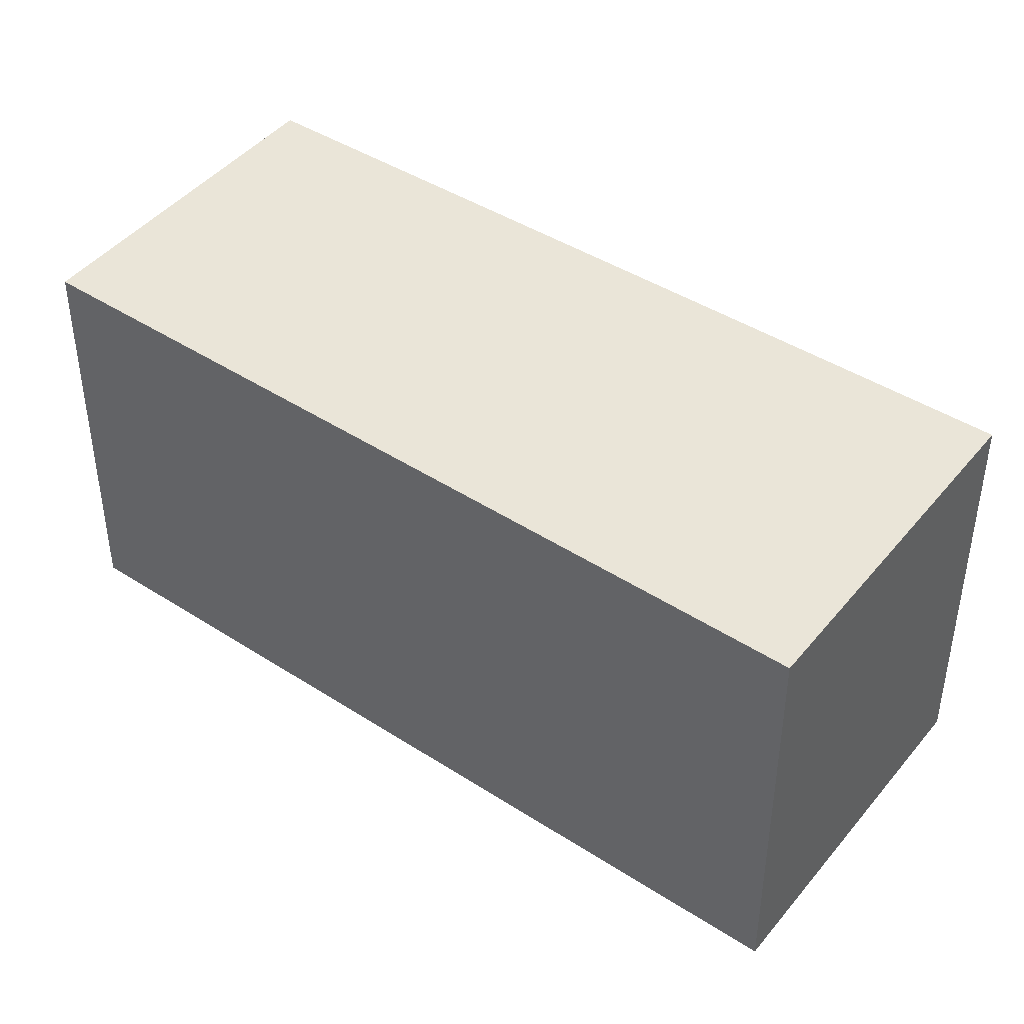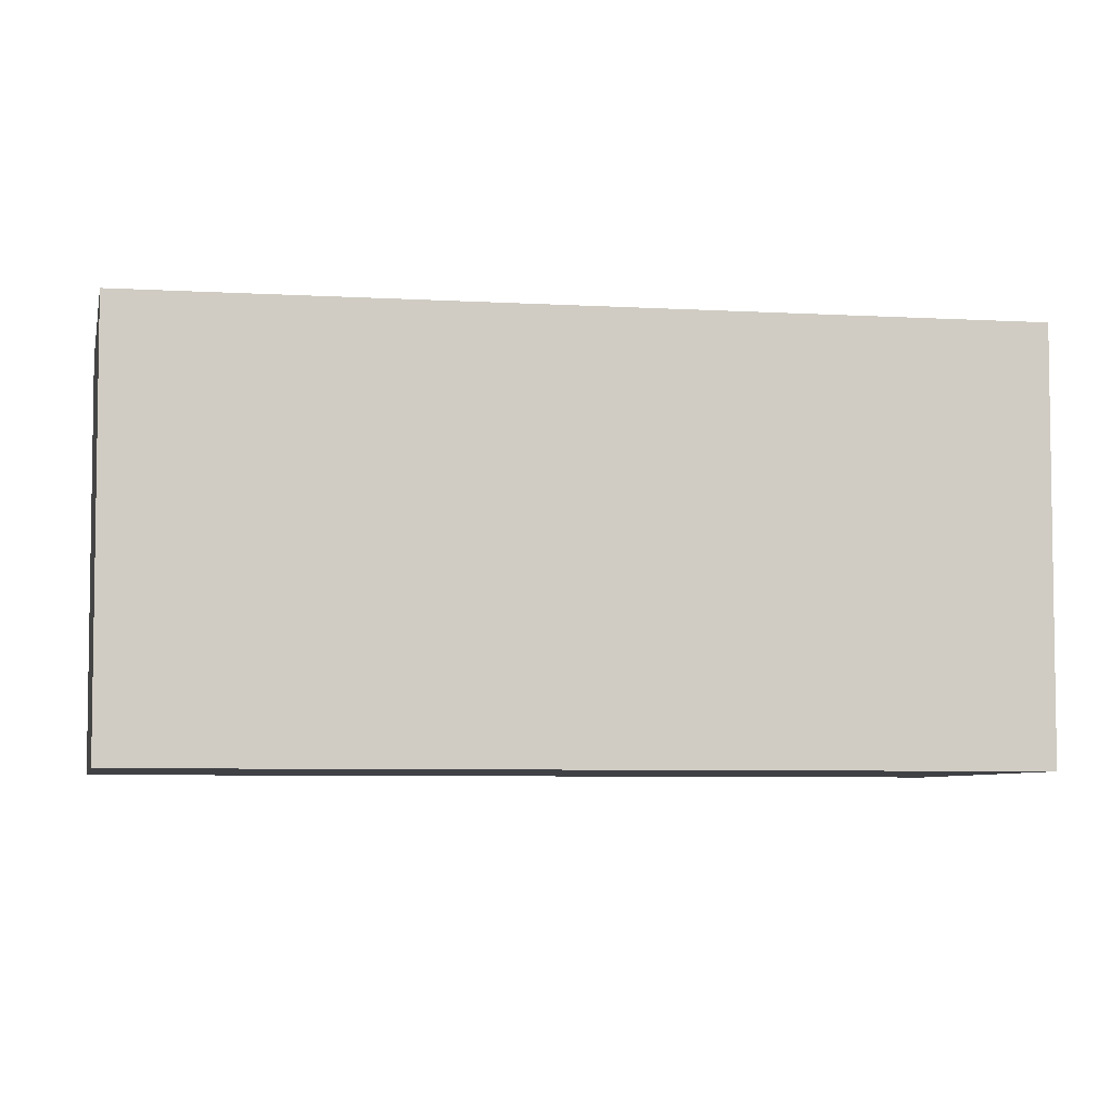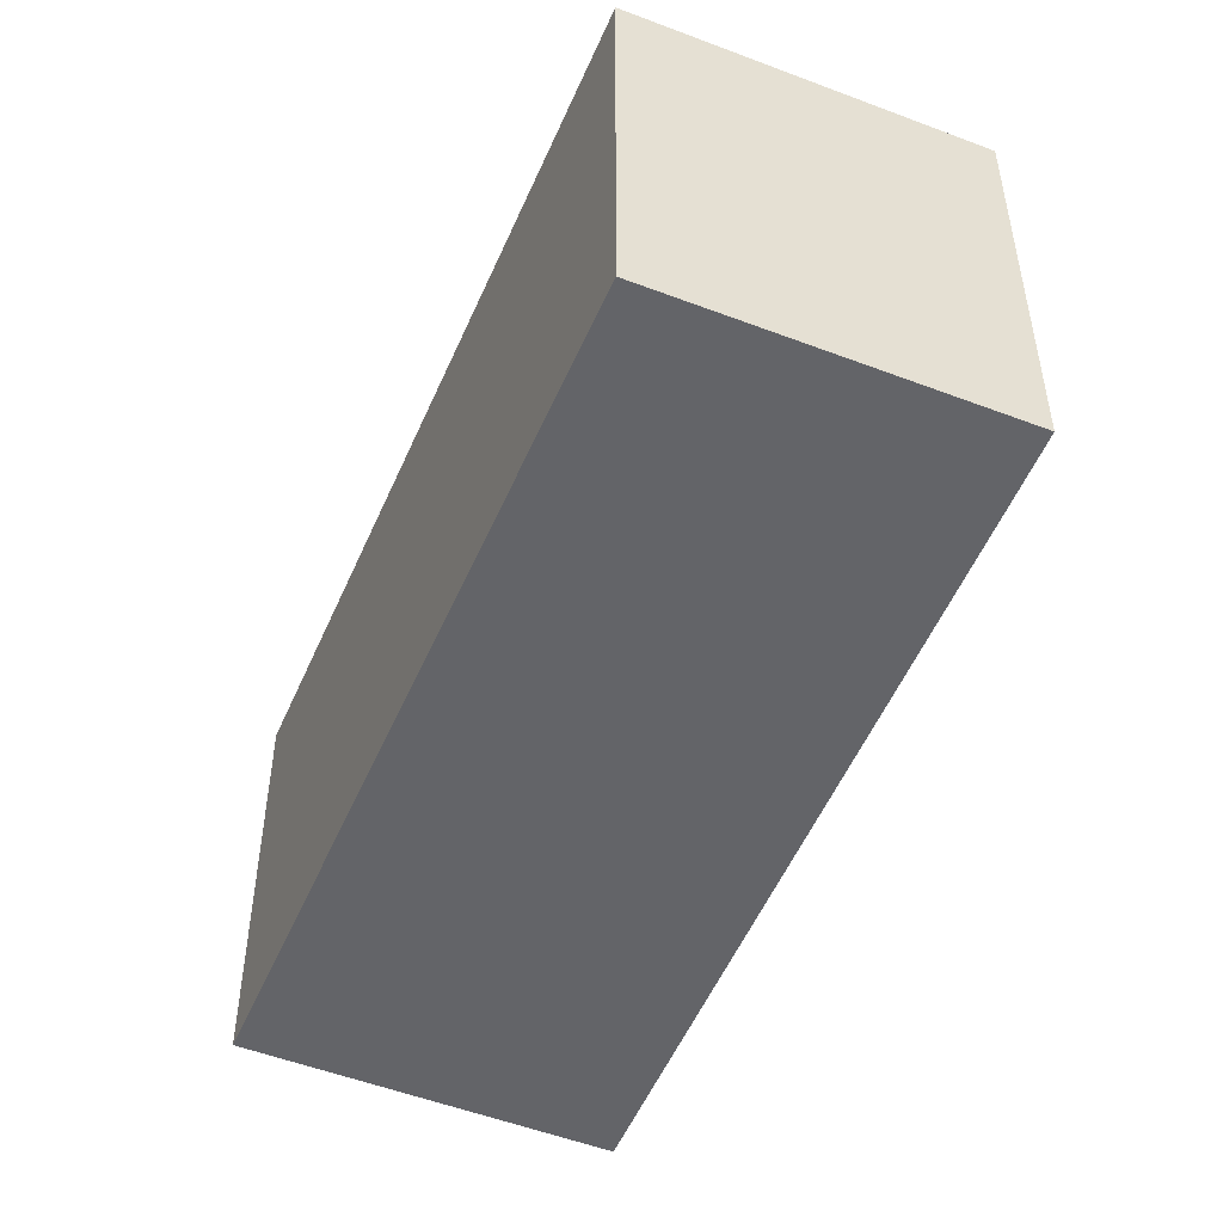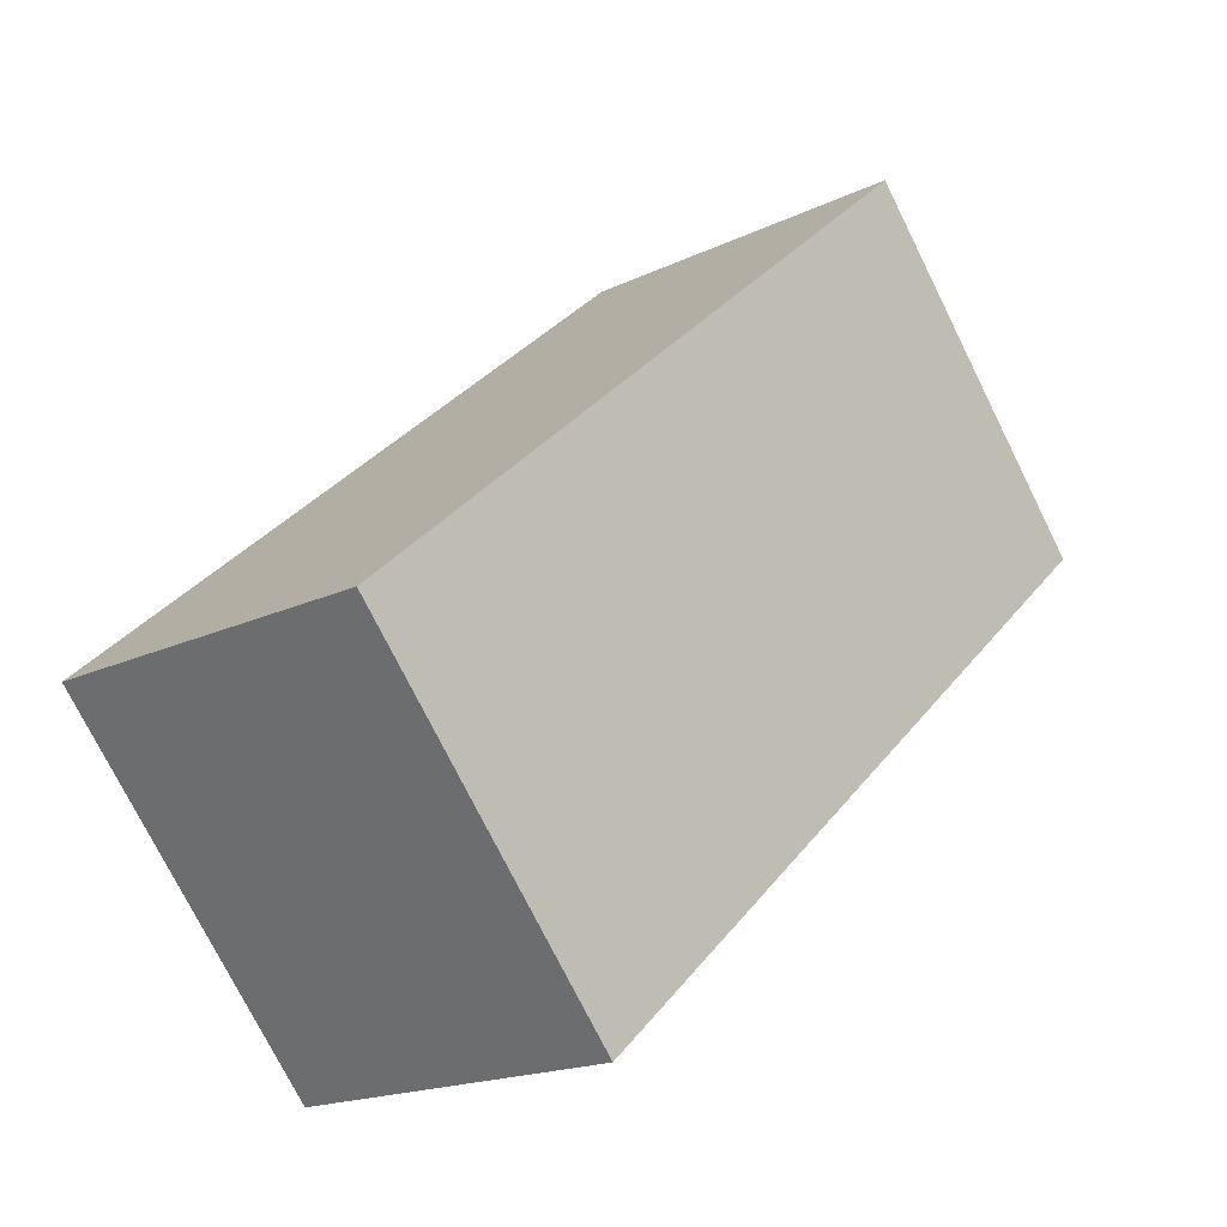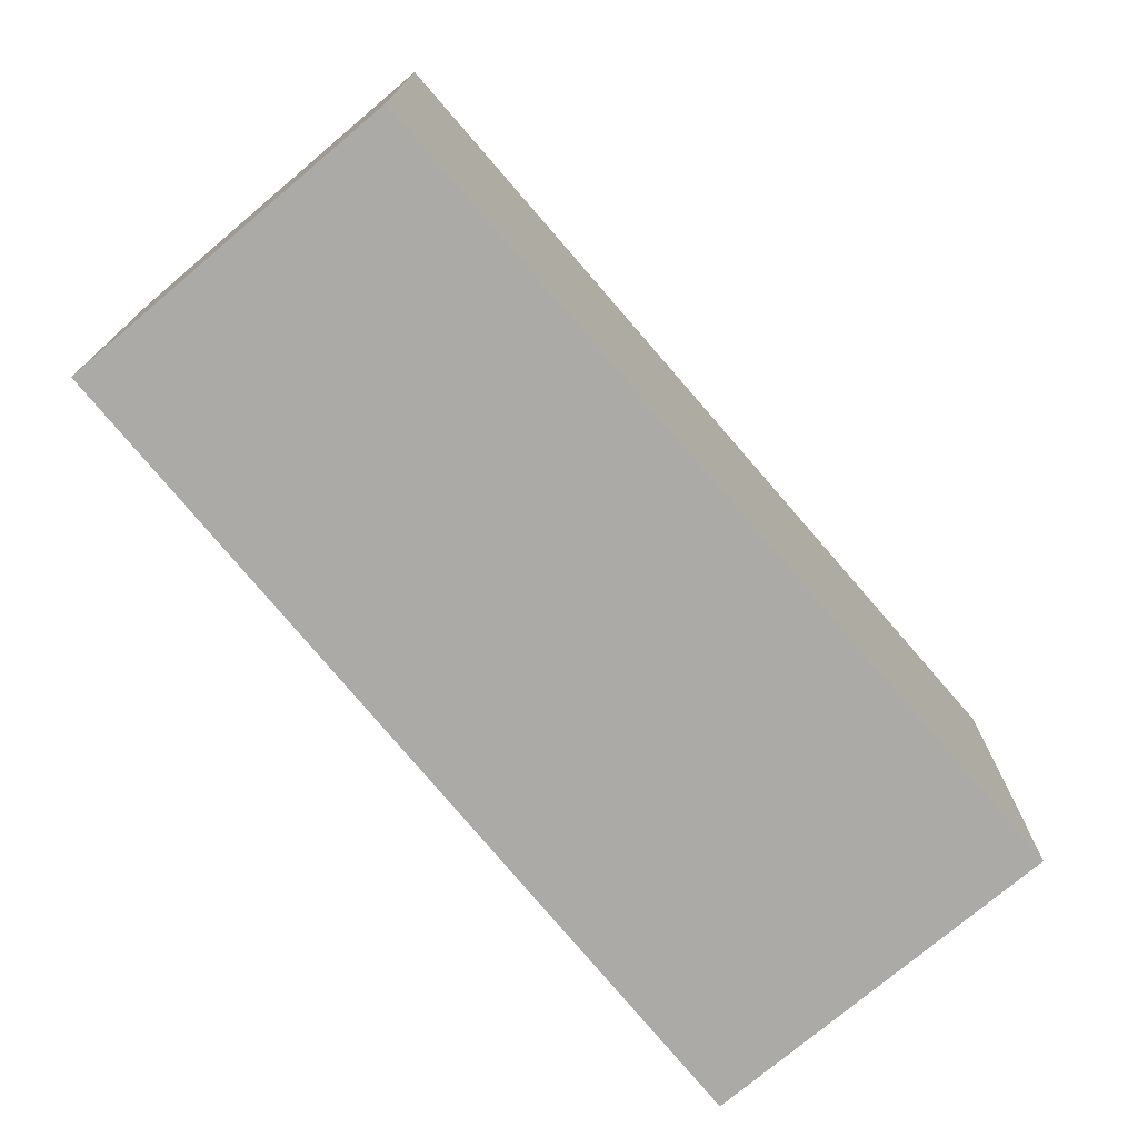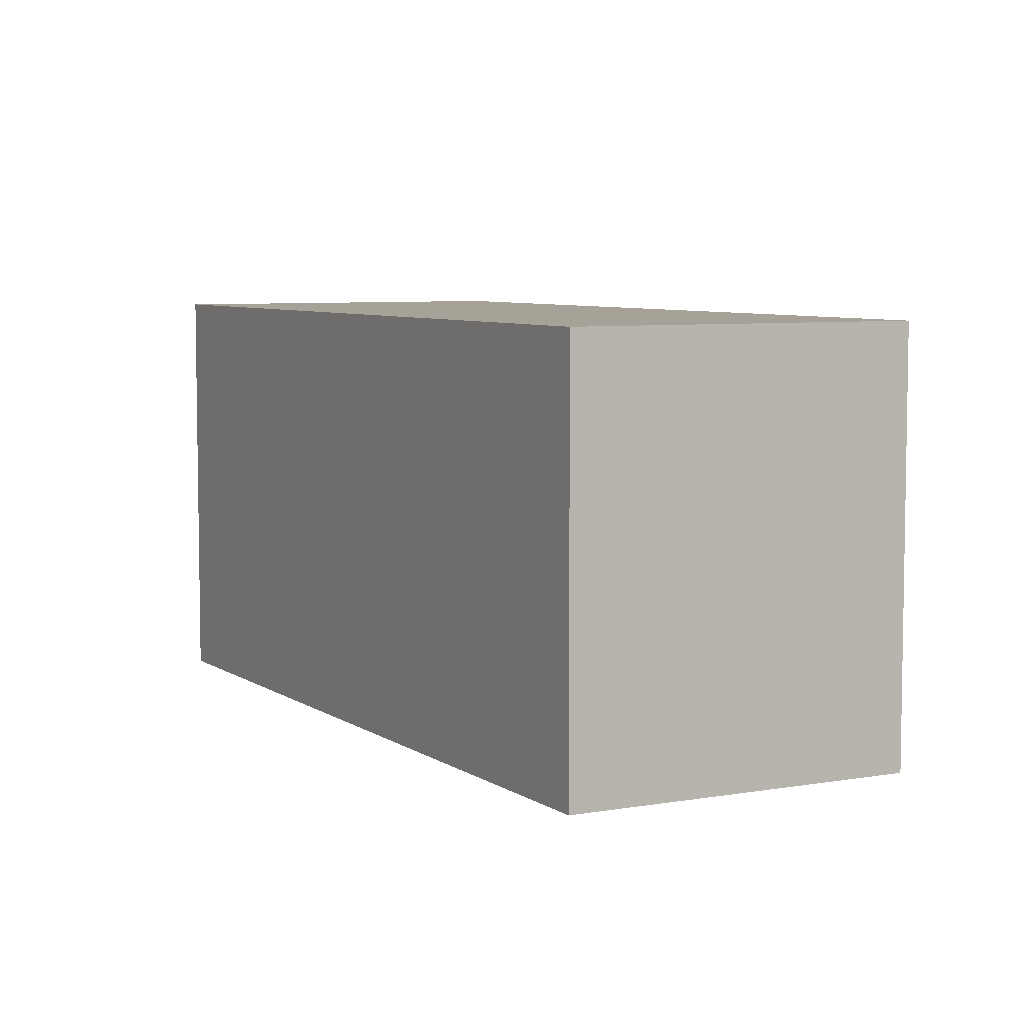
<metadata>
{"format":"obj","ext":"obj","renderer":"f3d","projection":"perspective","resolution":1024,"background":"white","views":[{"elev":44.5,"azim":-87.8,"up":"+Y"},{"elev":-5.8,"azim":-135.4,"up":"+Y"},{"elev":-51.3,"azim":123.0,"up":"+Y"},{"elev":-75.4,"azim":-153.5,"up":"+Z"},{"elev":-75.9,"azim":-174.2,"up":"+Y"},{"elev":6.4,"azim":117.5,"up":"+Y"}]}
</metadata>
<code>
v  4.243 3.546 -6.066
v  2.586 3.546 1.746
v  6.709 3.546 -4.371
v  0 3.546 2.171e-16
v  6.709 2.676e-16 -4.371
v  4.243 3.714e-16 -6.066
v  0 0 0
v  2.586 -1.069e-16 1.746
g defaultobject
f 1 2 3
f 2 1 4
f 5 1 3
f 1 5 6
f 6 4 1
f 4 6 7
f 7 2 4
f 2 7 8
f 8 3 2
f 3 8 5
f 5 7 6
f 7 5 8

</code>
